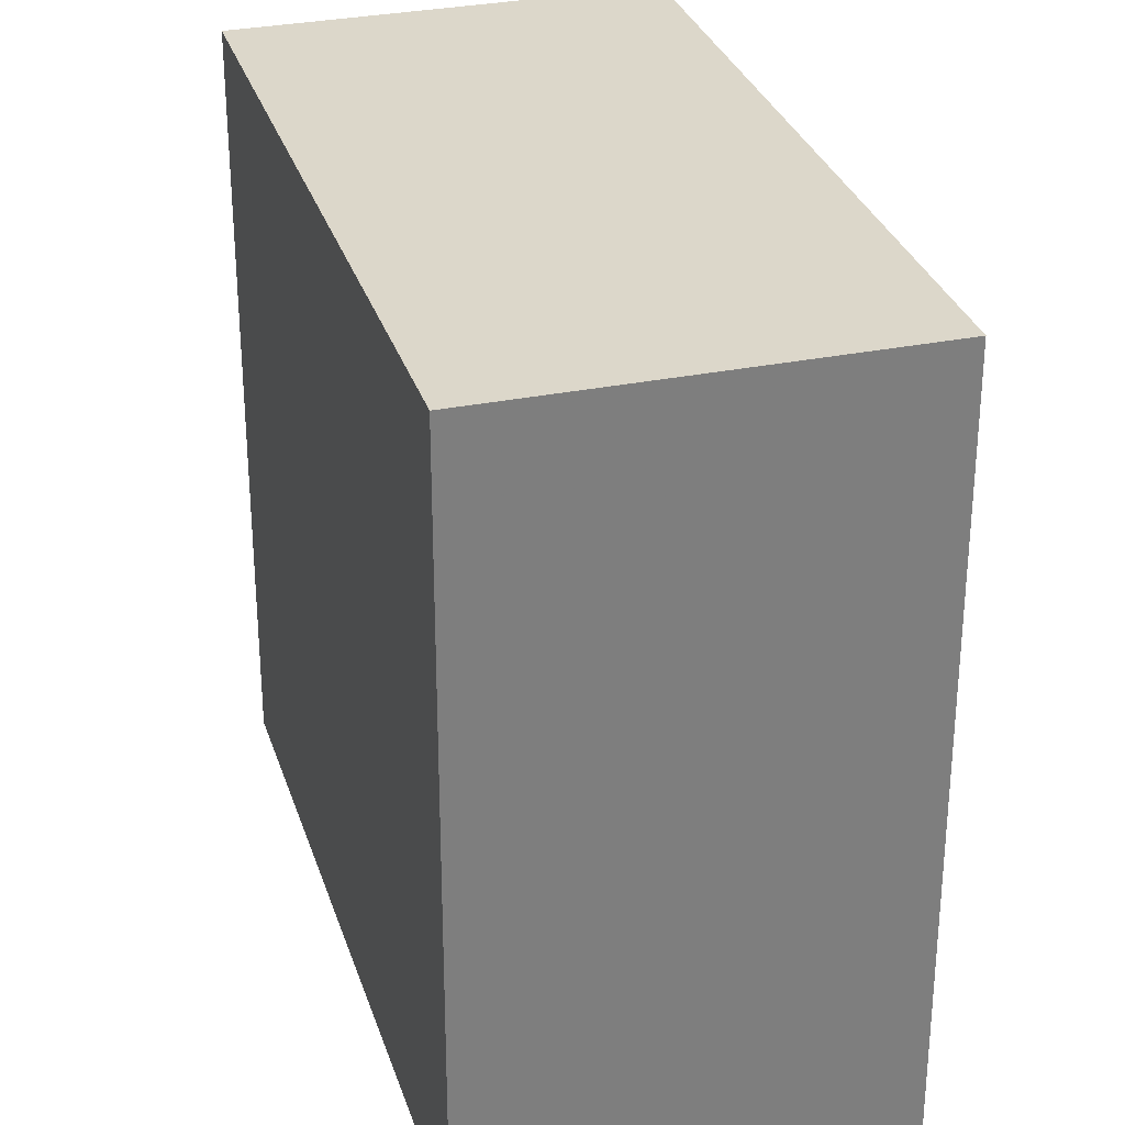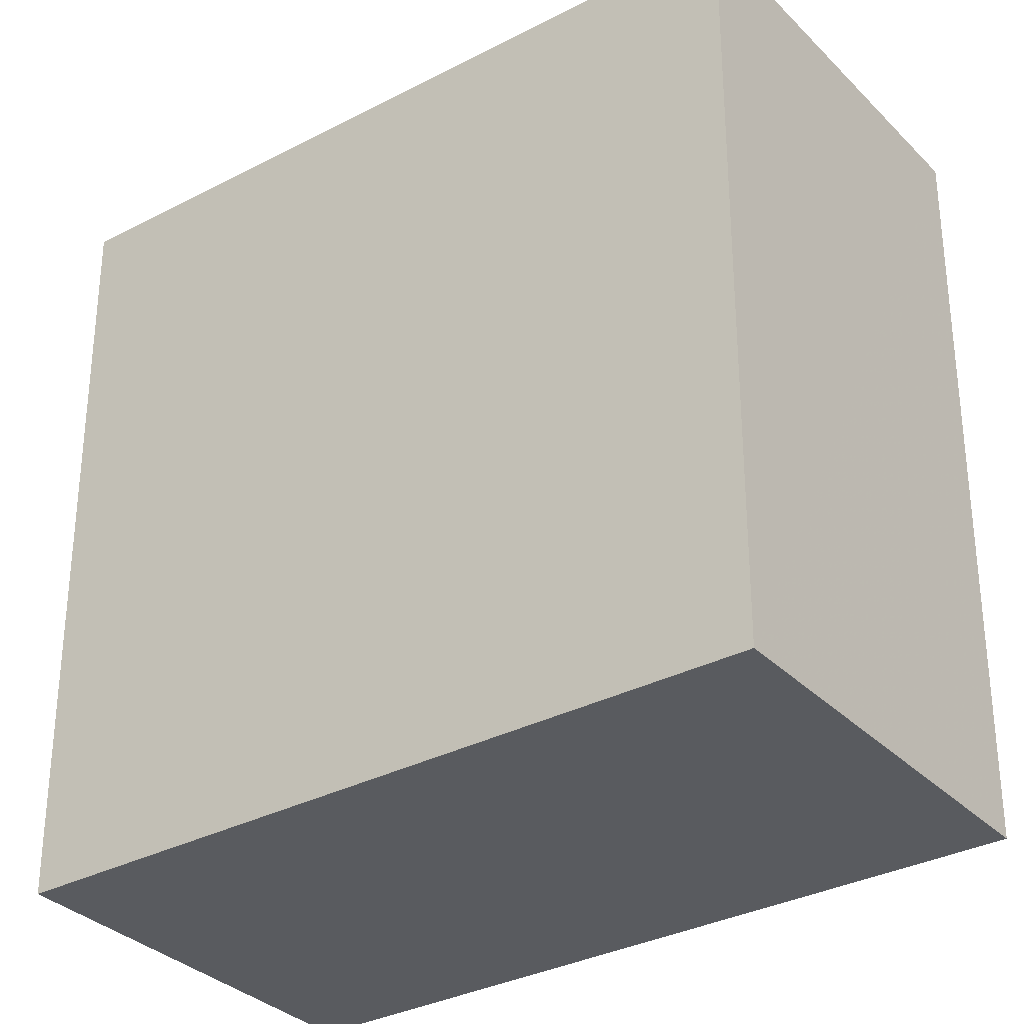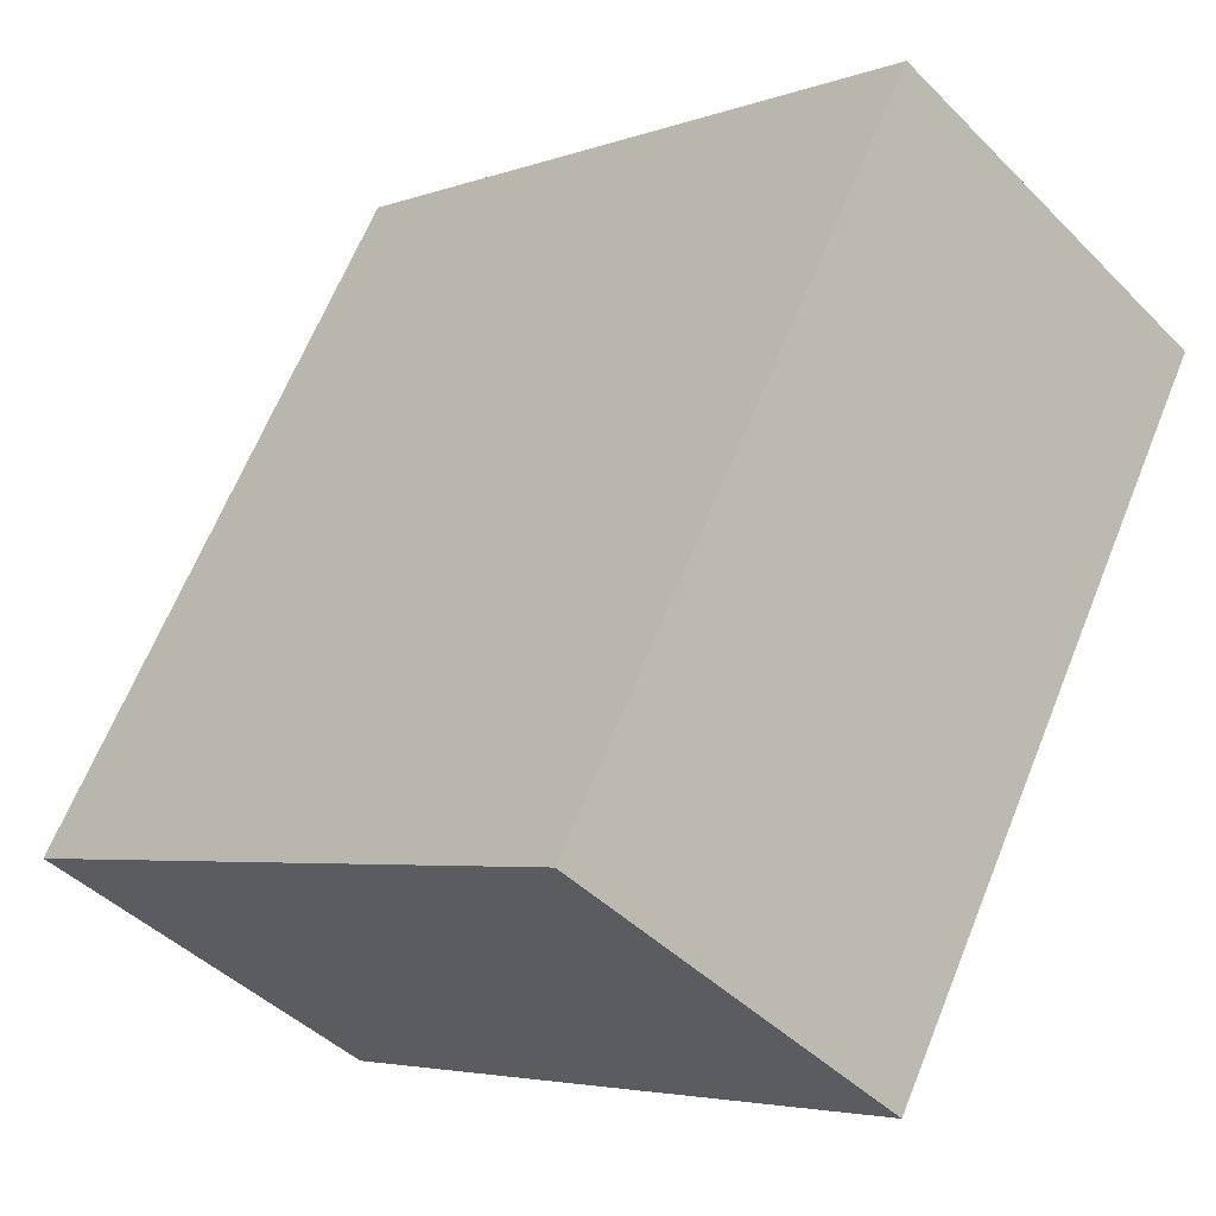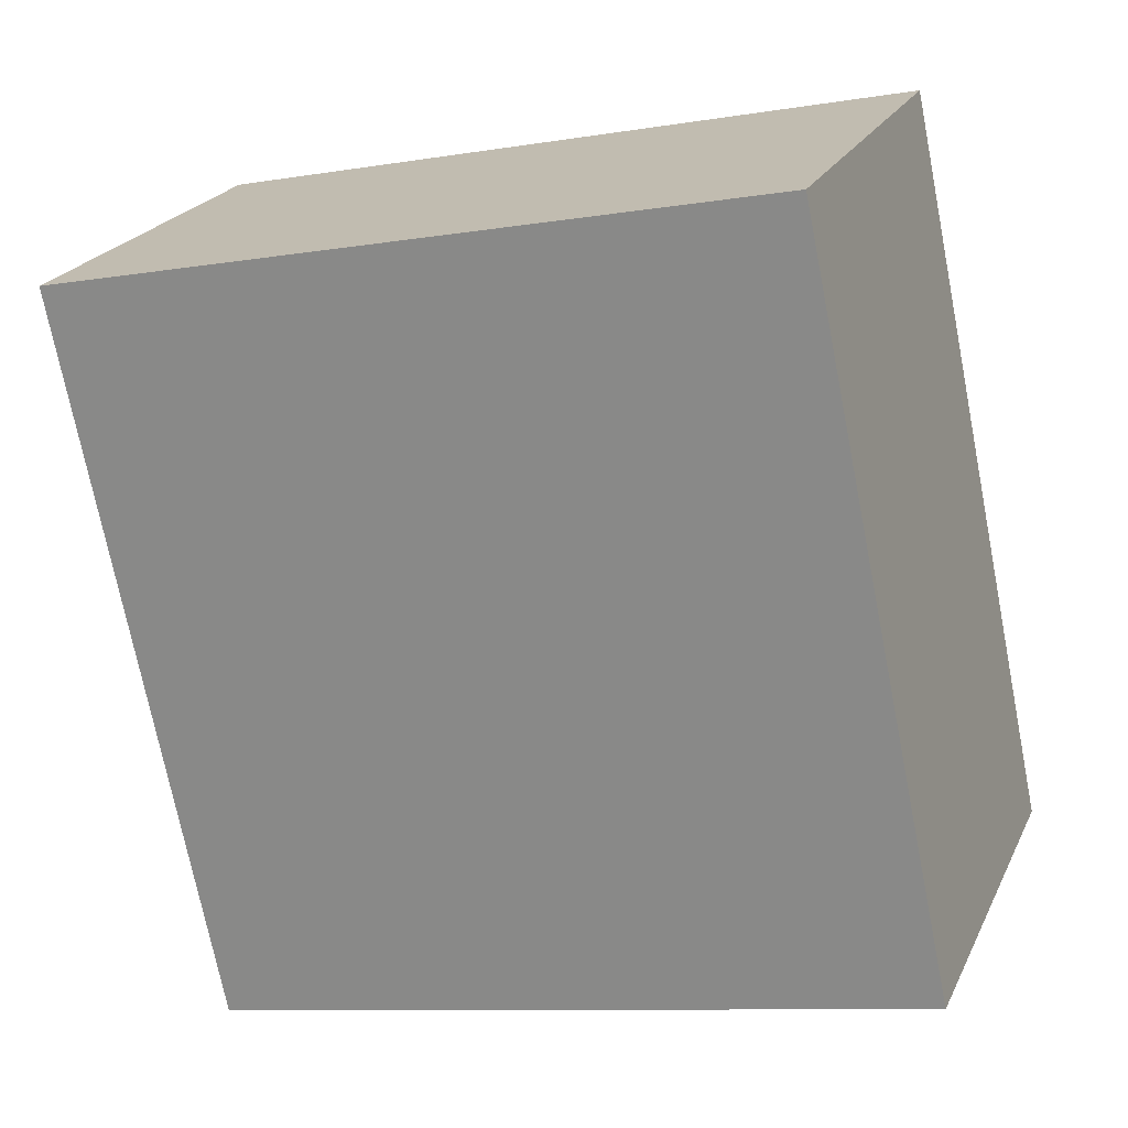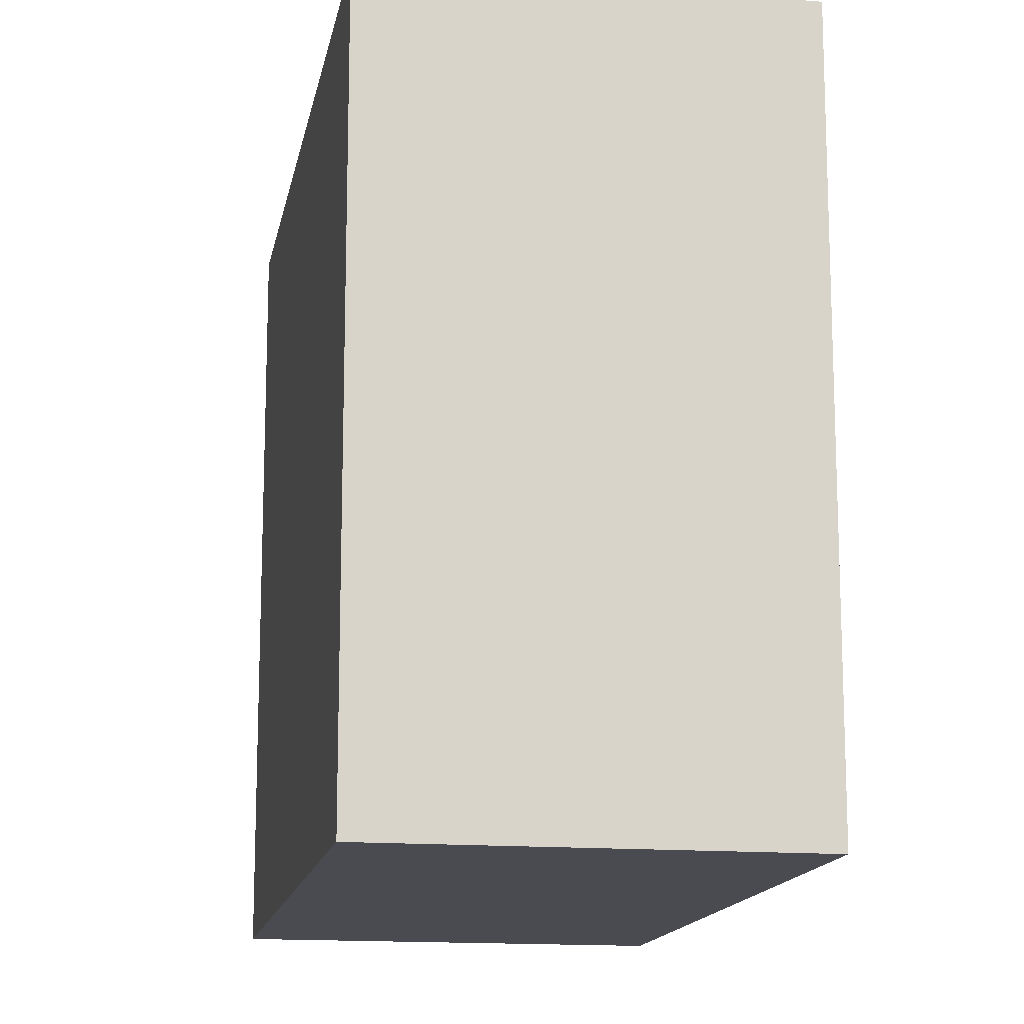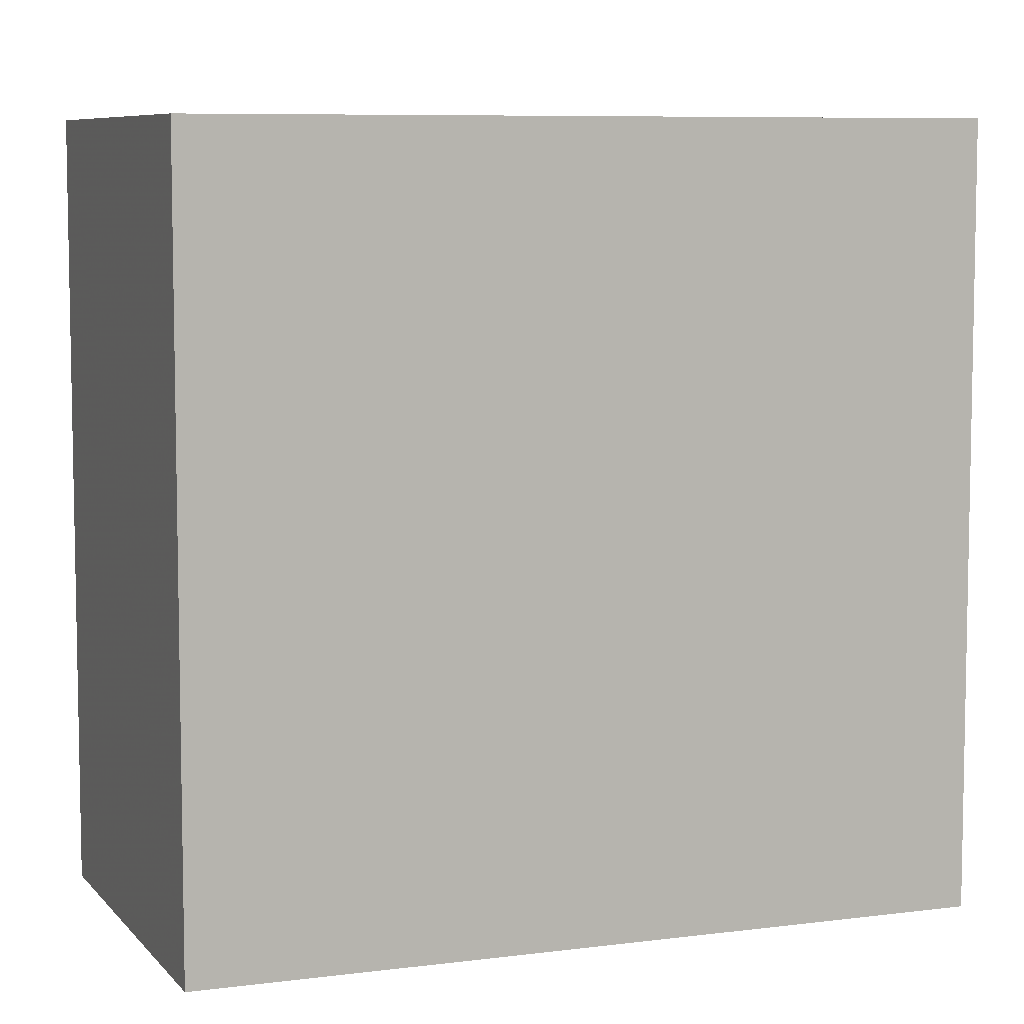
<metadata>
{"format":"obj","ext":"obj","renderer":"f3d","projection":"perspective","resolution":1024,"background":"white","views":[{"elev":30.7,"azim":-45.9,"up":"+Z"},{"elev":-32.5,"azim":96.6,"up":"+Z"},{"elev":-4.3,"azim":-40.4,"up":"+Y"},{"elev":-9.7,"azim":113.1,"up":"+Y"},{"elev":-14.6,"azim":140.3,"up":"+Z"},{"elev":7.3,"azim":39.4,"up":"+Z"}]}
</metadata>
<code>
v -1.17e+04 -3.43e+04 56.63
v -1.17e+04 -3.431e+04 56.63
v -1.171e+04 -3.431e+04 56.63
v -1.17e+04 -3.43e+04 56.63
v -1.17e+04 -3.43e+04 62.63
v -1.171e+04 -3.431e+04 62.63
v -1.17e+04 -3.431e+04 62.63
v -1.17e+04 -3.43e+04 62.63
f 1 2 3
f 4 1 3
f 5 6 7
f 5 8 6
f 1 7 2
f 1 5 7
f 2 6 3
f 2 7 6
f 6 8 4
f 3 6 4
f 8 5 1
f 4 8 1

</code>
